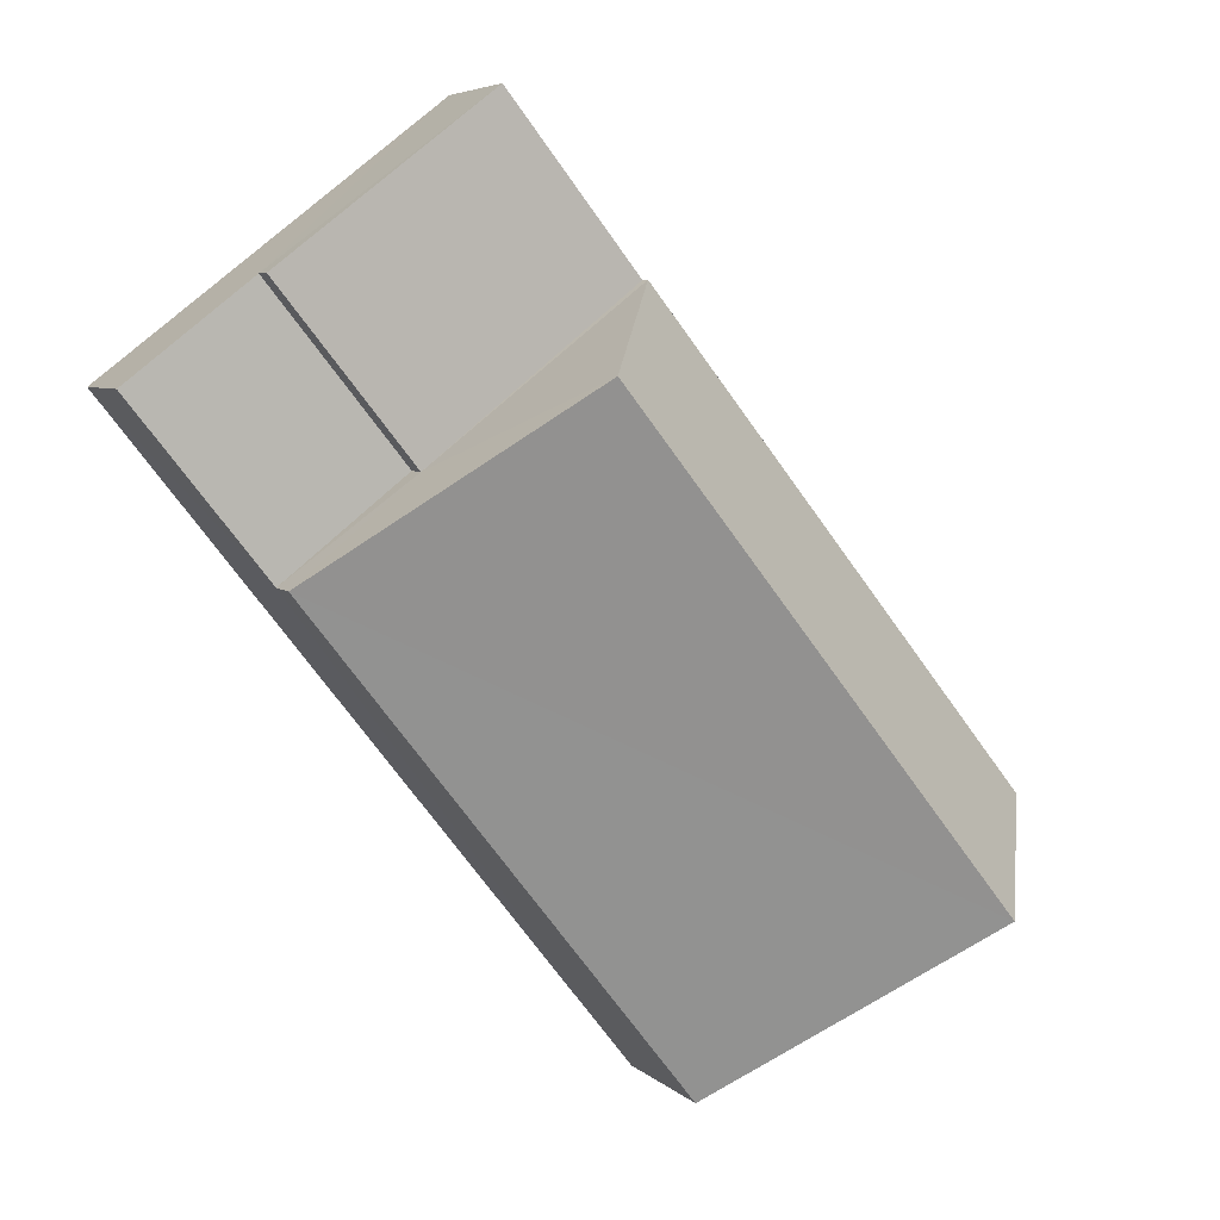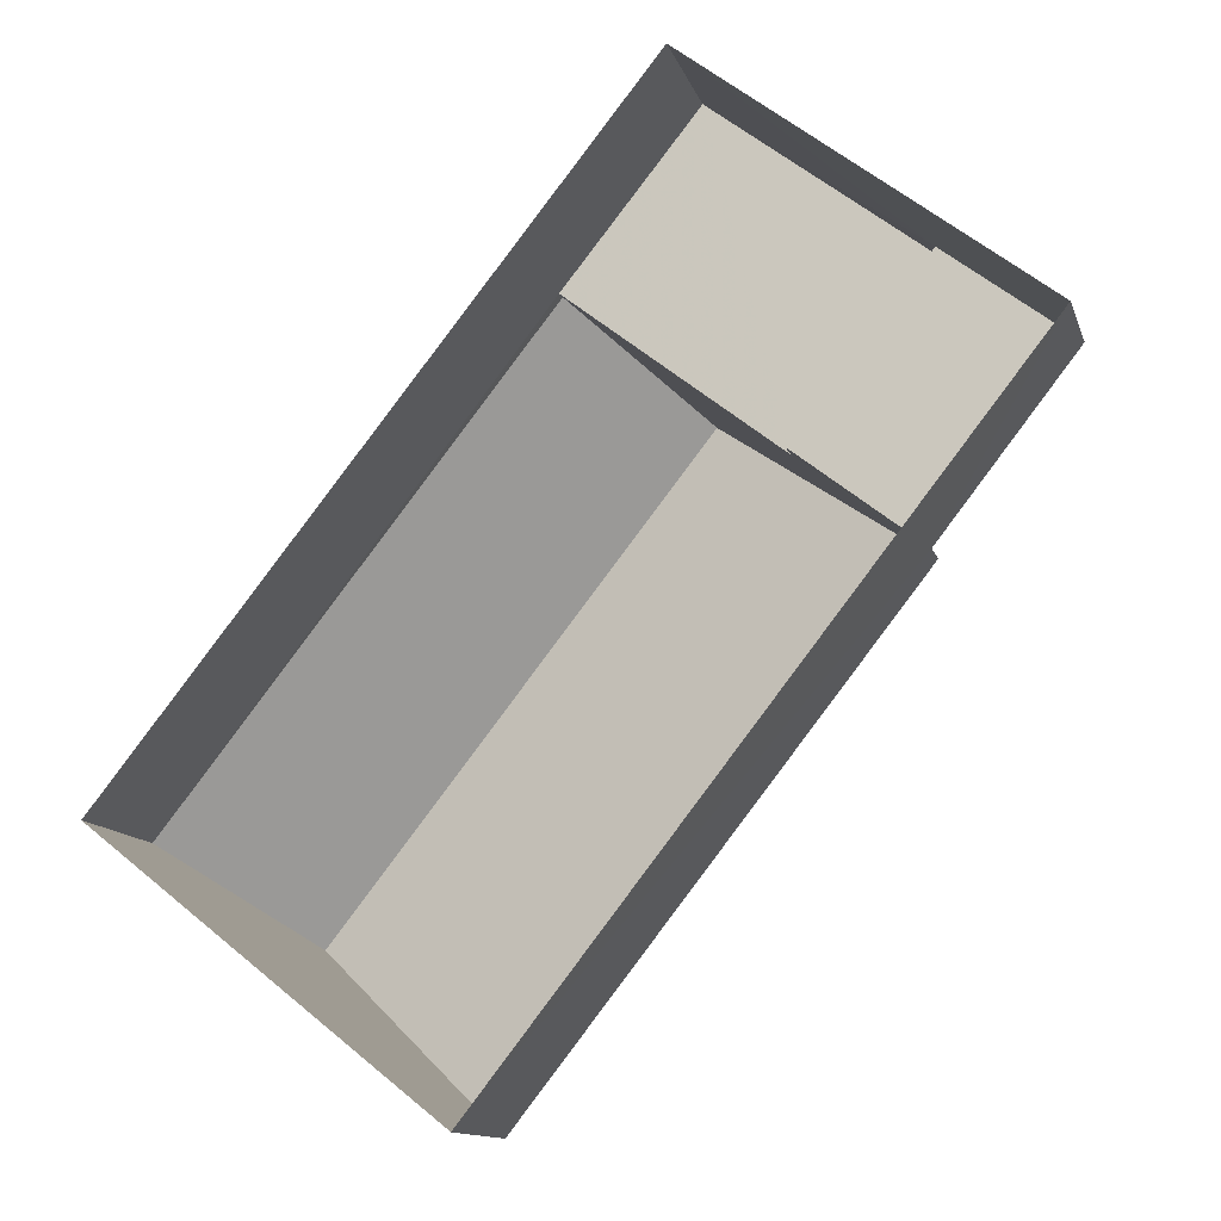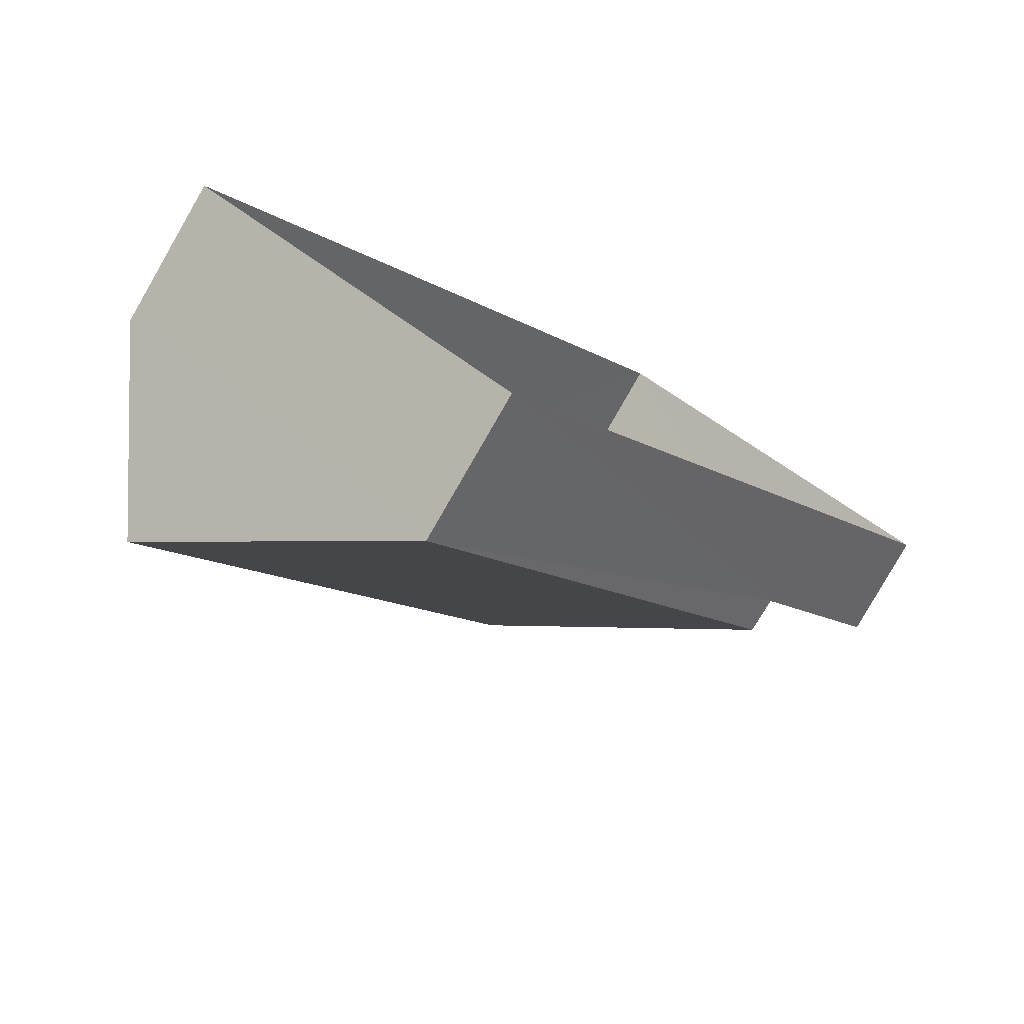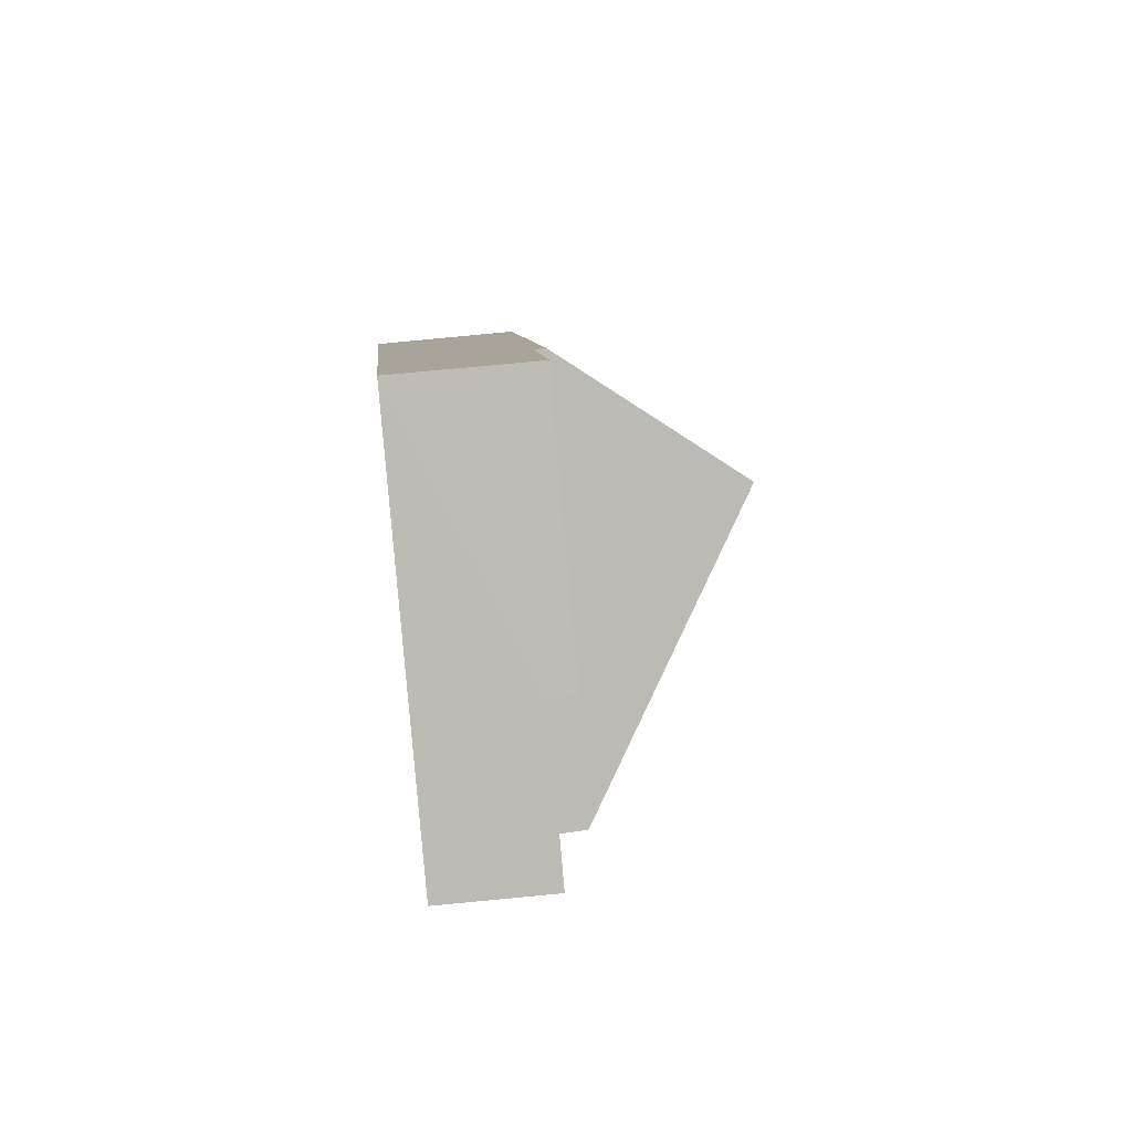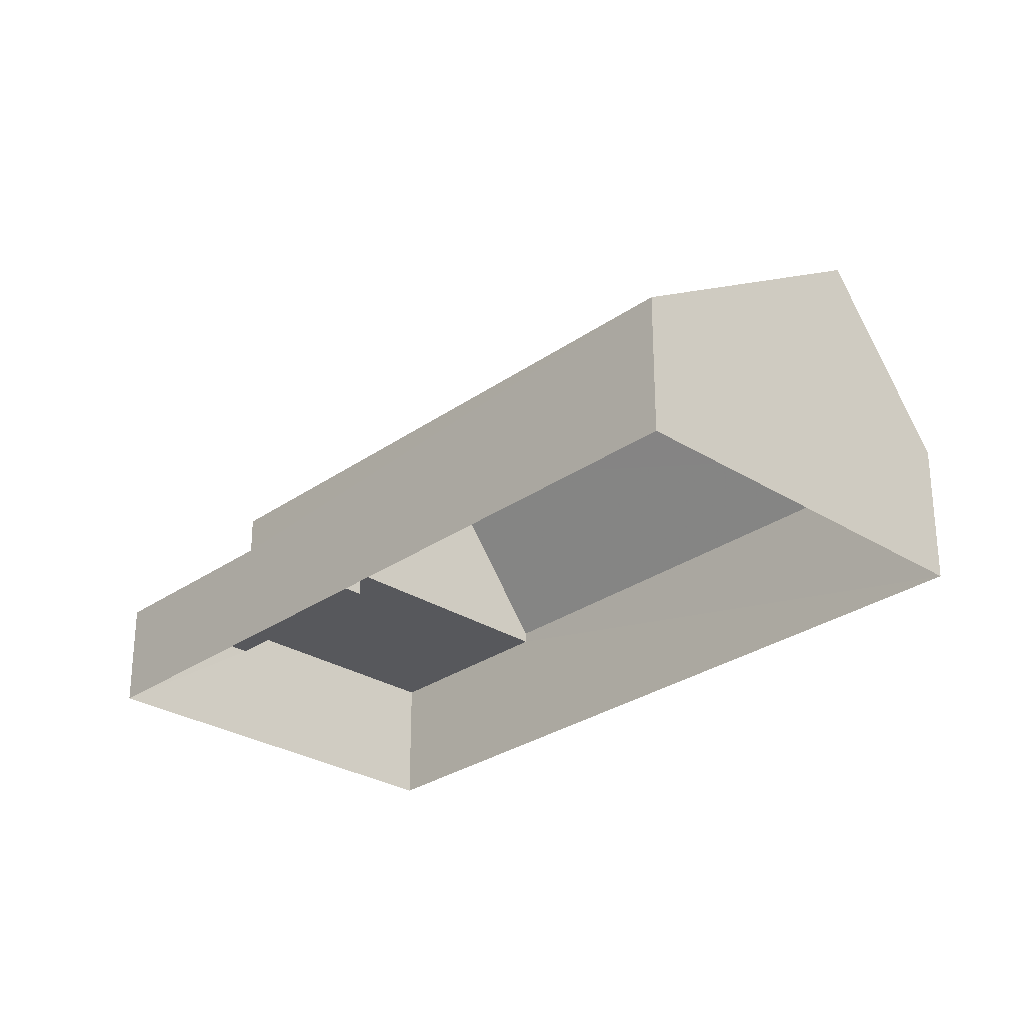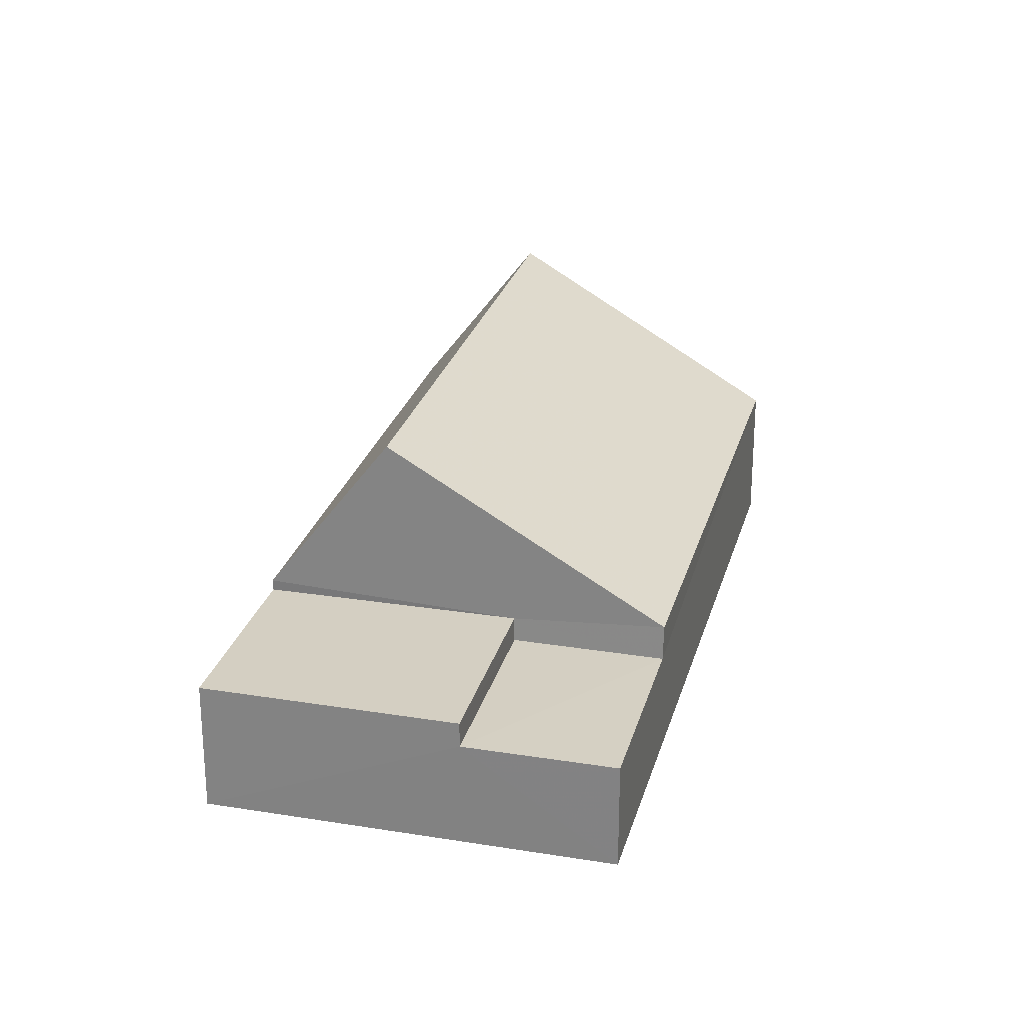
<metadata>
{"format":"obj","ext":"obj","renderer":"f3d","projection":"perspective","resolution":1024,"background":"white","views":[{"elev":5.5,"azim":-23.1,"up":"+Y"},{"elev":-12.7,"azim":-165.0,"up":"+Y"},{"elev":-80.0,"azim":150.4,"up":"+Y"},{"elev":58.4,"azim":-96.4,"up":"+Y"},{"elev":-28.5,"azim":-5.1,"up":"+Z"},{"elev":25.8,"azim":-127.4,"up":"+Z"}]}
</metadata>
<code>
v -3.14e+05 3.935e+04 33.81
v -3.14e+05 3.934e+04 33.81
v -3.14e+05 3.934e+04 33.81
v -3.14e+05 3.935e+04 33.81
v -3.14e+05 3.934e+04 36.28
v -3.14e+05 3.934e+04 36.28
v -3.14e+05 3.934e+04 39.18
v -3.14e+05 3.935e+04 39.17
v -3.14e+05 3.935e+04 35.67
v -3.14e+05 3.935e+04 35.67
v -3.14e+05 3.934e+04 35.67
v -3.14e+05 3.935e+04 35.67
v -3.14e+05 3.934e+04 36.28
v -3.14e+05 3.935e+04 36.28
v -3.14e+05 3.935e+04 36.1
v -3.14e+05 3.935e+04 36.1
v -3.14e+05 3.935e+04 36.1
v -3.14e+05 3.935e+04 36.1
f 1 2 3
f 4 1 3
f 5 6 7
f 8 5 7
f 9 10 11
f 12 9 11
f 13 14 8
f 7 13 8
f 15 16 17
f 15 18 16
f 17 16 9
f 16 1 9
f 9 4 10
f 9 1 4
f 14 13 18
f 13 2 18
f 18 1 16
f 18 2 1
f 11 5 15
f 11 15 12
f 5 8 15
f 15 8 14
f 15 14 18
f 6 11 3
f 3 11 4
f 6 5 11
f 4 11 10
f 12 15 17
f 9 12 17
f 6 3 13
f 6 13 7
f 3 2 13

</code>
